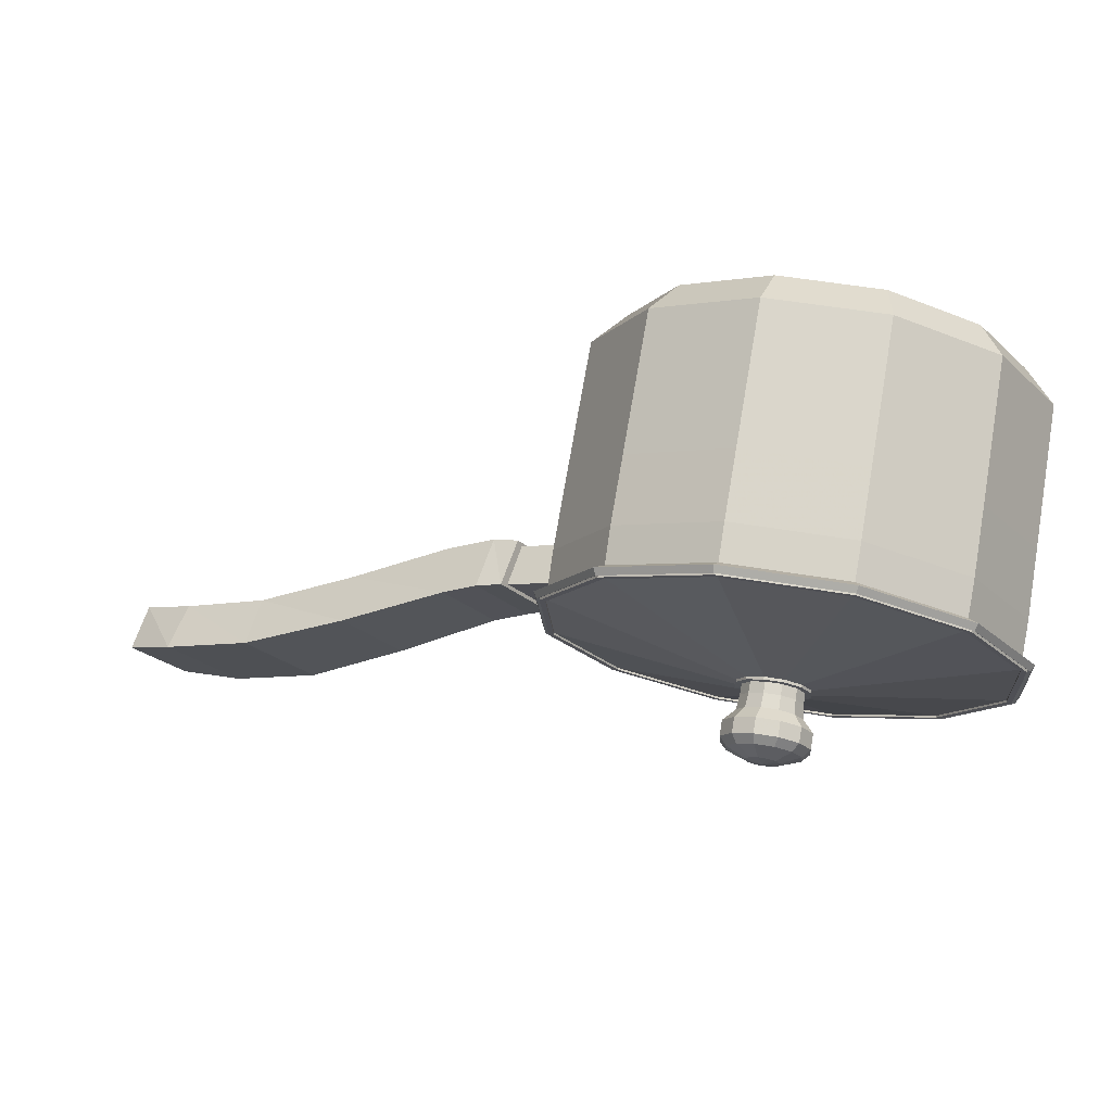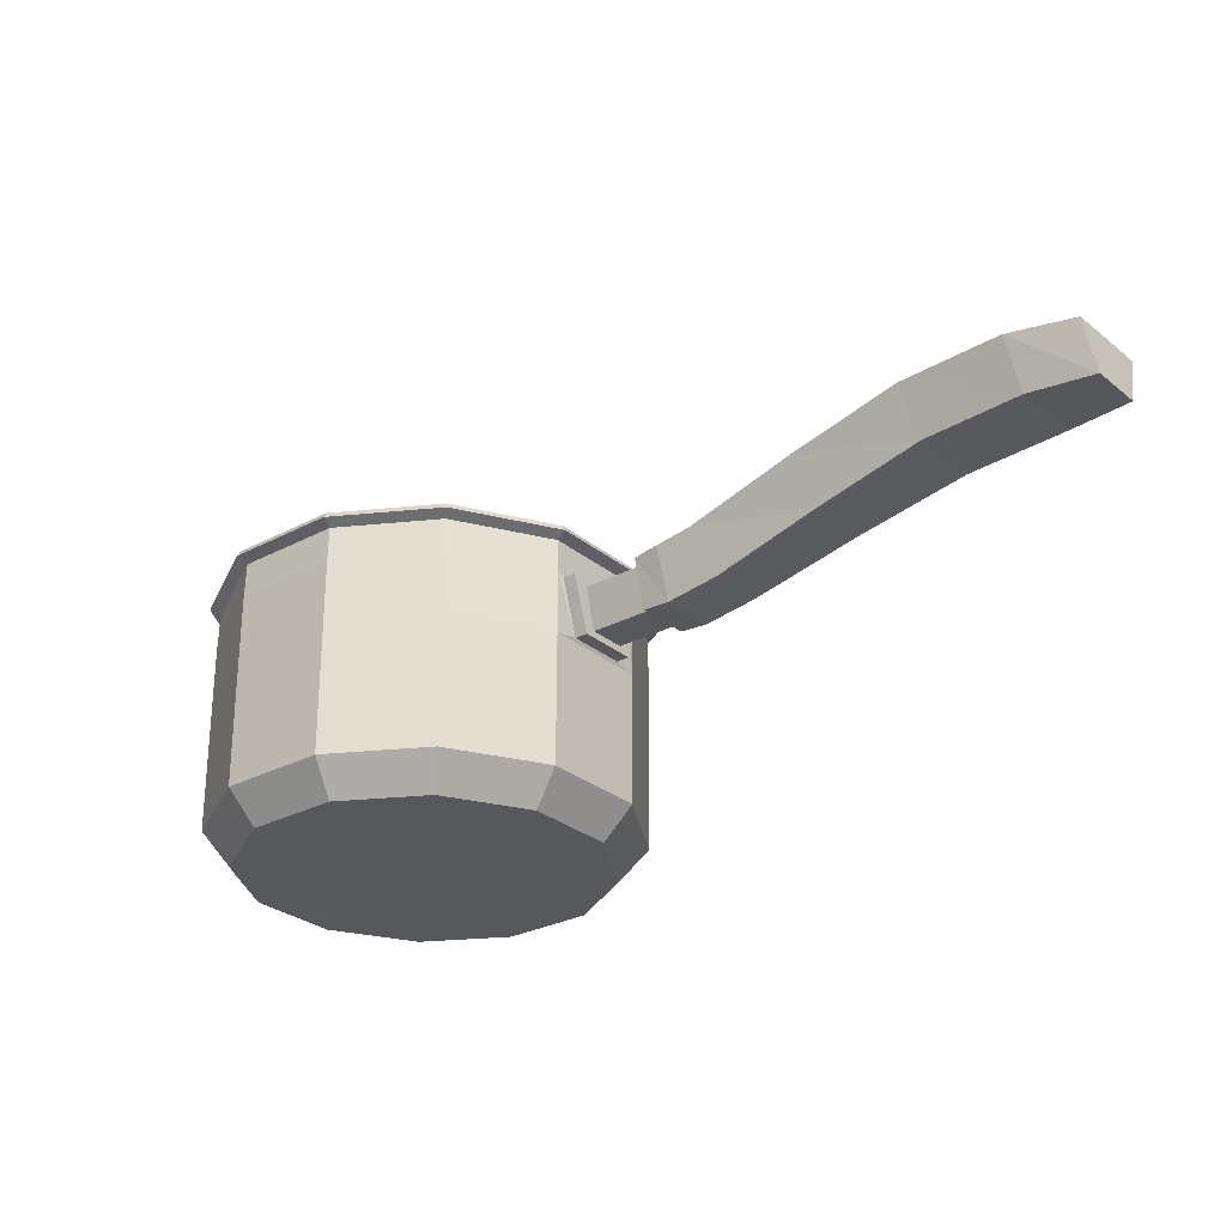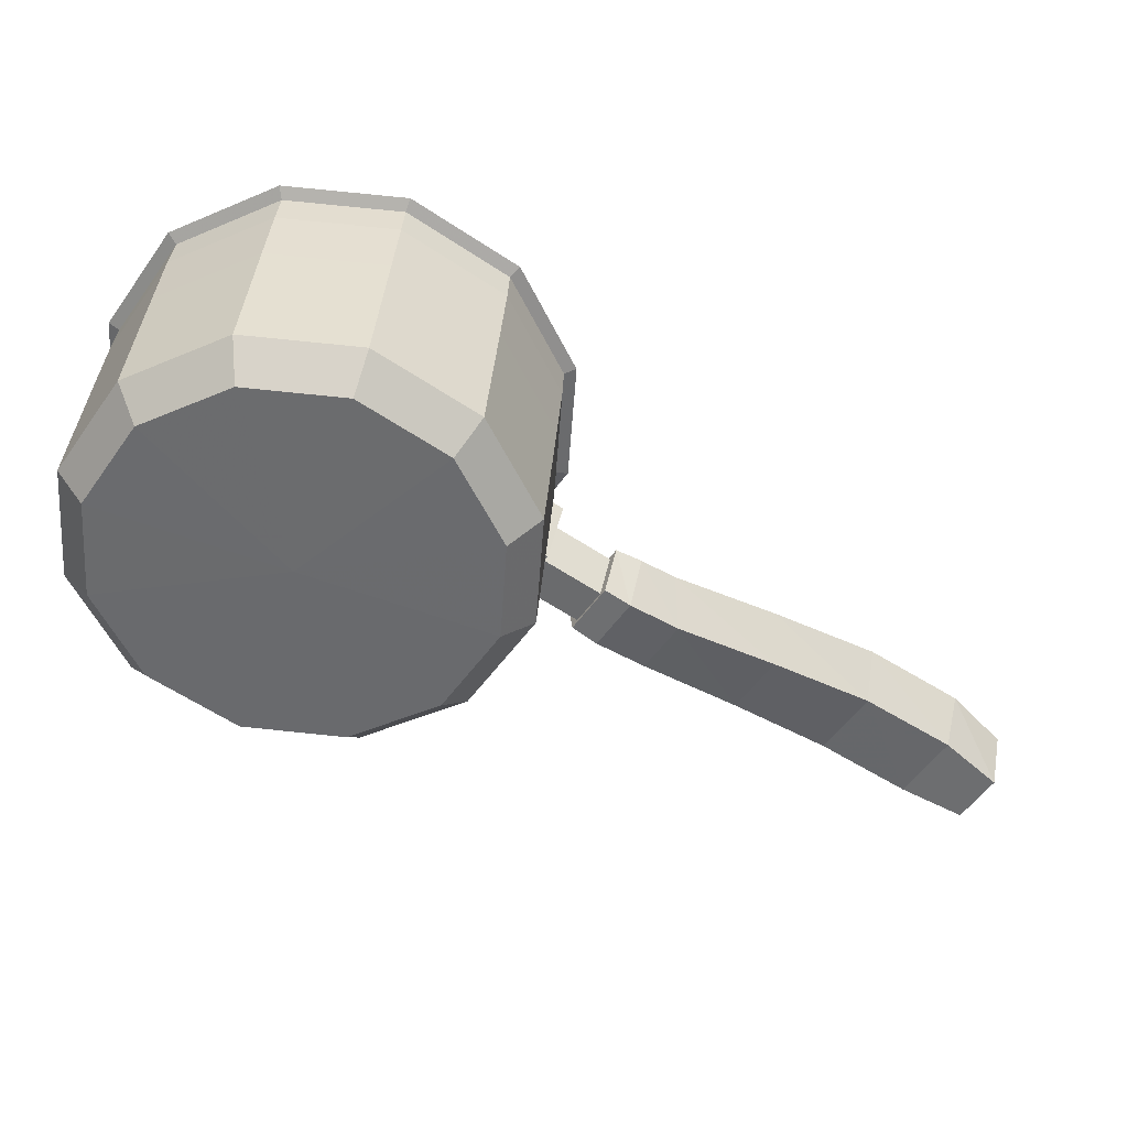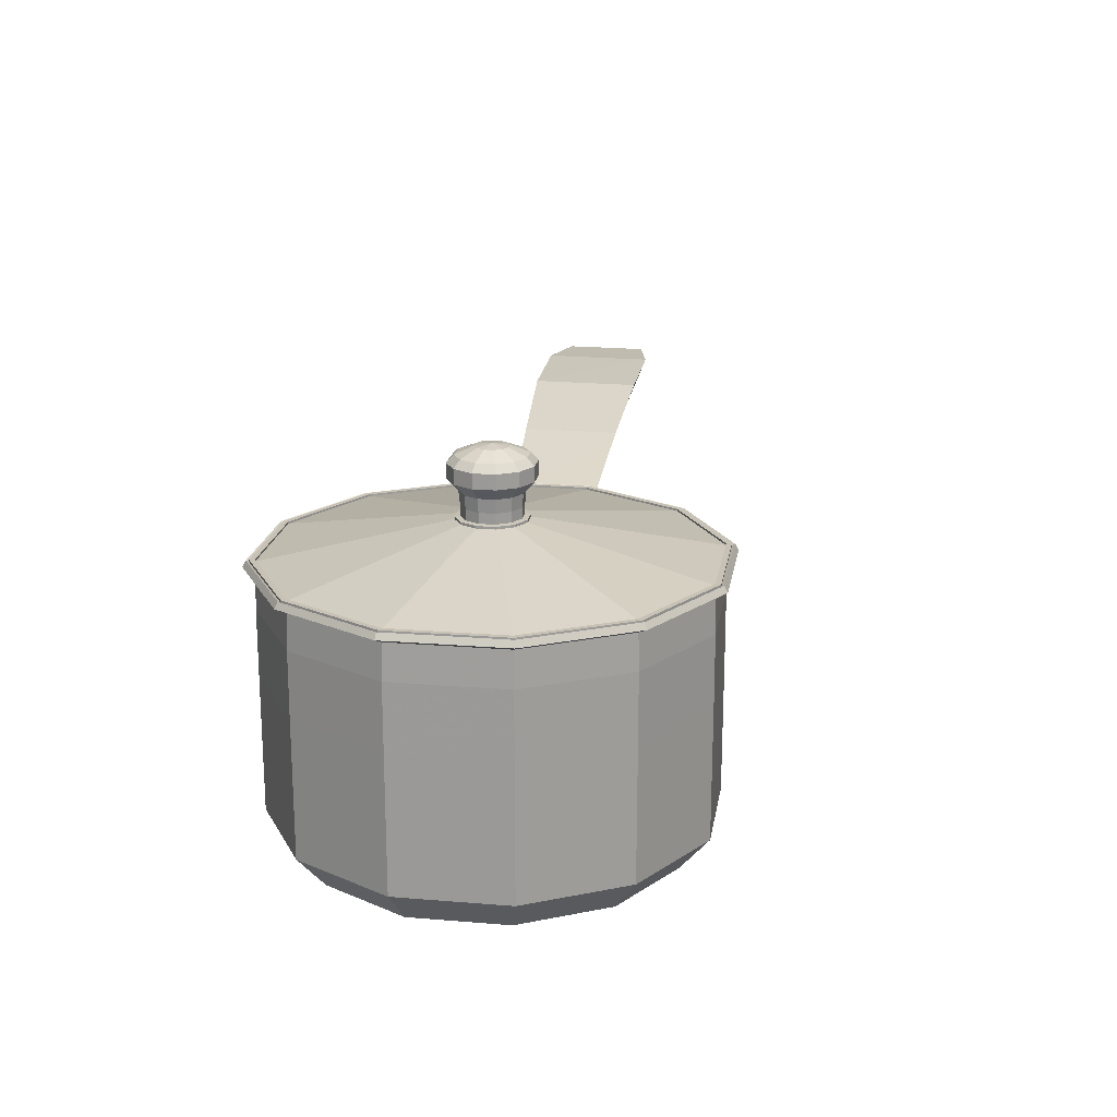
<metadata>
{"format":"obj","ext":"obj","renderer":"f3d","projection":"perspective","resolution":1024,"background":"white","views":[{"elev":73.5,"azim":-170.2,"up":"+Z"},{"elev":-28.2,"azim":72.8,"up":"+Y"},{"elev":36.2,"azim":4.3,"up":"+Z"},{"elev":19.0,"azim":-47.1,"up":"+Y"}]}
</metadata>
<code>
v 0.3099 2.947 0.06055
v 0.2381 2.947 0.2074
v 0.2986 2.947 -0.1025
v 0.2074 2.947 -0.2381
v 0.06055 2.947 -0.3099
v -0.1025 2.947 -0.2986
v -0.2381 2.947 -0.2074
v -0.3099 2.947 -0.06055
v -0.2986 2.947 0.1025
v -0.2074 2.947 0.2381
v -0.06055 2.947 0.3099
v 0.1025 2.947 0.2986
v 0.2606 2.95 0.05092
v 0.2002 2.95 0.1744
v 0.2511 2.95 -0.0862
v 0.1744 2.95 -0.2002
v 0.05092 2.95 -0.2606
v -0.0862 2.95 -0.2511
v -0.2002 2.95 -0.1744
v -0.2606 2.95 -0.05092
v -0.2511 2.95 0.0862
v -0.1744 2.95 0.2002
v -0.05092 2.95 0.2606
v 0.0862 2.95 0.2511
v 0.2738 3.165 0.05351
v 0.2104 3.165 0.1833
v 0.2639 3.165 -0.09059
v 0.1833 3.165 -0.2104
v 0.05351 3.165 -0.2738
v -0.09059 3.165 -0.2639
v -0.2104 3.165 -0.1833
v -0.2738 3.165 -0.05351
v -0.2639 3.165 0.09059
v -0.1833 3.165 0.2104
v -0.05351 3.165 0.2738
v 0.09059 3.165 0.2639
v 0.3713 3.274 0.07254
v 0.2853 3.274 0.2485
v 0.3578 3.274 -0.1228
v 0.2485 3.274 -0.2853
v 0.07254 3.274 -0.3713
v -0.1228 3.274 -0.3578
v -0.2853 3.274 -0.2485
v -0.3713 3.274 -0.07254
v -0.3578 3.274 0.1228
v -0.2485 3.274 0.2853
v -0.07254 3.274 0.3713
v 0.1228 3.274 0.3578
v 0.3713 3.406 0.07254
v 0.2853 3.406 0.2485
v 0.3578 3.406 -0.1228
v 0.2485 3.406 -0.2853
v 0.07254 3.406 -0.3713
v -0.1228 3.406 -0.3578
v -0.2853 3.406 -0.2485
v -0.3713 3.406 -0.07254
v -0.3578 3.406 0.1228
v -0.2485 3.406 0.2853
v -0.07254 3.406 0.3713
v 0.1228 3.406 0.3578
v 0.3092 3.475 0.06041
v 0.2375 3.475 0.2069
v 0.298 3.475 -0.1023
v 0.2069 3.475 -0.2375
v 0.06041 3.475 -0.3092
v -0.1023 3.475 -0.298
v -0.2375 3.475 -0.2069
v -0.3092 3.475 -0.06041
v -0.298 3.475 0.1023
v -0.2069 3.475 0.2375
v -0.06041 3.475 0.3092
v 0.1023 3.475 0.298
v -0 3.562 0
v 0.1455 3.542 0.02843
v 0.1118 3.542 0.09739
v 0.1402 3.542 -0.04814
v 0.09739 3.542 -0.1118
v 0.02843 3.542 -0.1455
v -0.04814 3.542 -0.1402
v -0.1118 3.542 -0.09739
v -0.1455 3.542 -0.02843
v -0.1402 3.542 0.04814
v -0.09739 3.542 0.1118
v -0.02843 3.542 0.1455
v 0.04814 3.542 0.1402
v 0.2622 3.043 0.05122
v 0.2014 3.043 0.1754
v 0.08672 3.043 0.2527
v -0.05122 3.043 0.2622
v -0.1754 3.043 0.2014
v -0.2527 3.043 0.08672
v -0.2622 3.043 -0.05122
v -0.2014 3.043 -0.1754
v -0.08672 3.043 -0.2527
v 0.05122 3.043 -0.2622
v 0.1754 3.043 -0.2014
v 0.2527 3.043 -0.08672
v 0.2381 2.924 0.2074
v 0.3099 2.924 0.06055
v 0.2986 2.924 -0.1025
v 0.2074 2.924 -0.2381
v 0.06055 2.924 -0.3099
v -0.1025 2.924 -0.2986
v -0.2381 2.924 -0.2074
v -0.3099 2.924 -0.06055
v -0.2986 2.924 0.1025
v -0.2074 2.924 0.2381
v -0.06055 2.924 0.3099
v 0.1025 2.924 0.2986
f 74 73 75
f 76 73 74
f 77 73 76
f 78 73 77
f 79 73 78
f 80 73 79
f 81 73 80
f 82 73 81
f 83 73 82
f 84 73 83
f 85 73 84
f 75 73 85
f 98 99 1 2
f 99 100 3 1
f 100 101 4 3
f 101 102 5 4
f 102 103 6 5
f 103 104 7 6
f 104 105 8 7
f 105 106 9 8
f 106 107 10 9
f 107 108 11 10
f 108 109 12 11
f 109 98 2 12
f 2 1 13 14
f 1 3 15 13
f 3 4 16 15
f 4 5 17 16
f 5 6 18 17
f 6 7 19 18
f 7 8 20 19
f 8 9 21 20
f 9 10 22 21
f 10 11 23 22
f 11 12 24 23
f 12 2 14 24
f 14 13 86 87
f 13 15 97 86
f 15 16 96 97
f 16 17 95 96
f 17 18 94 95
f 18 19 93 94
f 19 20 92 93
f 20 21 91 92
f 21 22 90 91
f 22 23 89 90
f 23 24 88 89
f 24 14 87 88
f 26 25 37 38
f 25 27 39 37
f 27 28 40 39
f 28 29 41 40
f 29 30 42 41
f 30 31 43 42
f 31 32 44 43
f 32 33 45 44
f 33 34 46 45
f 34 35 47 46
f 35 36 48 47
f 36 26 38 48
f 38 37 49 50
f 37 39 51 49
f 39 40 52 51
f 40 41 53 52
f 41 42 54 53
f 42 43 55 54
f 43 44 56 55
f 44 45 57 56
f 45 46 58 57
f 46 47 59 58
f 47 48 60 59
f 48 38 50 60
f 50 49 61 62
f 49 51 63 61
f 51 52 64 63
f 52 53 65 64
f 53 54 66 65
f 54 55 67 66
f 55 56 68 67
f 56 57 69 68
f 57 58 70 69
f 58 59 71 70
f 59 60 72 71
f 60 50 62 72
f 62 61 74 75
f 61 63 76 74
f 63 64 77 76
f 64 65 78 77
f 65 66 79 78
f 66 67 80 79
f 67 68 81 80
f 68 69 82 81
f 69 70 83 82
f 70 71 84 83
f 71 72 85 84
f 72 62 75 85
f 87 86 25 26
f 88 87 26 36
f 89 88 36 35
f 90 89 35 34
f 91 90 34 33
f 92 91 33 32
f 93 92 32 31
f 94 93 31 30
f 95 94 30 29
f 96 95 29 28
f 97 96 28 27
f 86 97 27 25
v 0.3099 2.924 0.06055
v 0.2381 2.924 0.2074
v 0.2986 2.924 -0.1025
v 0.2074 2.924 -0.2381
v 0.06055 2.924 -0.3099
v -0.1025 2.924 -0.2986
v -0.2381 2.924 -0.2074
v -0.3099 2.924 -0.06055
v -0.2986 2.924 0.1025
v -0.2074 2.924 0.2381
v -0.06055 2.924 0.3099
v 0.1025 2.924 0.2986
v 1.471 2.614 1.281
v 1.914 2.614 0.374
v 1.845 2.614 -0.6331
v 1.281 2.614 -1.471
v 0.374 2.614 -1.914
v -0.6331 2.614 -1.845
v -1.471 2.614 -1.281
v -1.914 2.614 -0.374
v -1.845 2.614 0.6331
v -1.281 2.614 1.471
v -0.374 2.614 1.914
v 0.6331 2.614 1.845
f 110 111 122 123
f 112 110 123 124
f 113 112 124 125
f 114 113 125 126
f 115 114 126 127
f 116 115 127 128
f 117 116 128 129
f 118 117 129 130
f 119 118 130 131
f 120 119 131 132
f 121 120 132 133
f 111 121 133 122
v 1.507 2.597 1.313
v 1.962 2.597 0.3833
v 1.891 2.597 -0.6489
v 1.313 2.597 -1.507
v 0.3833 2.597 -1.962
v -0.6489 2.597 -1.891
v -1.507 2.597 -1.313
v -1.962 2.597 -0.3833
v -1.891 2.597 0.6489
v -1.313 2.597 1.507
v -0.3833 2.597 1.962
v 0.6489 2.597 1.891
v 1.914 2.597 0.374
v 1.471 2.597 1.281
v 1.845 2.597 -0.6331
v 1.281 2.597 -1.471
v 0.374 2.597 -1.914
v -0.6331 2.597 -1.845
v -1.471 2.597 -1.281
v -1.914 2.597 -0.374
v -1.845 2.597 0.6331
v -1.281 2.597 1.471
v -0.374 2.597 1.914
v 0.6331 2.597 1.845
v 1.471 2.631 1.281
v 1.914 2.631 0.374
v 1.507 2.631 1.313
v 1.962 2.631 0.3833
v 1.845 2.631 -0.6331
v 1.891 2.631 -0.6489
v 1.281 2.631 -1.471
v 1.313 2.631 -1.507
v 0.374 2.631 -1.914
v 0.3833 2.631 -1.962
v -0.6331 2.631 -1.845
v -0.6489 2.631 -1.891
v -1.471 2.631 -1.281
v -1.507 2.631 -1.313
v -1.914 2.631 -0.374
v -1.962 2.631 -0.3833
v -1.845 2.631 0.6331
v -1.891 2.631 0.6489
v -1.281 2.631 1.471
v -1.313 2.631 1.507
v -0.374 2.631 1.914
v -0.3833 2.631 1.962
v 0.6331 2.631 1.845
v 0.6489 2.631 1.891
f 159 158 160 161
f 162 159 161 163
f 164 162 163 165
f 166 164 165 167
f 168 166 167 169
f 170 168 169 171
f 172 170 171 173
f 174 172 173 175
f 176 174 175 177
f 178 176 177 179
f 180 178 179 181
f 158 180 181 160
f 146 135 134 147
f 148 136 135 146
f 149 137 136 148
f 150 138 137 149
f 151 139 138 150
f 152 140 139 151
f 153 141 140 152
f 154 142 141 153
f 155 143 142 154
f 156 144 143 155
f 157 145 144 156
f 147 134 145 157
f 146 147 158 159
f 134 135 161 160
f 148 146 159 162
f 135 136 163 161
f 149 148 162 164
f 136 137 165 163
f 150 149 164 166
f 137 138 167 165
f 151 150 166 168
f 138 139 169 167
f 152 151 168 170
f 139 140 171 169
f 153 152 170 172
f 140 141 173 171
f 154 153 172 174
f 141 142 175 173
f 155 154 174 176
f 142 143 177 175
f 156 155 176 178
f 143 144 179 177
f 157 156 178 180
f 144 145 181 179
f 147 157 180 158
f 145 134 160 181
v 1.431 0.4086 1.246
v 1.862 0.4086 0.3638
v 1.795 0.4086 -0.616
v 1.246 0.4086 -1.431
v 0.3638 0.4086 -1.862
v -0.616 0.4086 -1.795
v -1.431 0.4086 -1.246
v -1.862 0.4086 -0.3638
v -1.795 0.4086 0.616
v -1.246 0.4086 1.431
v -0.3638 0.4086 1.862
v 0.616 0.4086 1.795
v 1.431 2.554 1.246
v 1.862 2.554 0.3638
v 1.795 2.554 -0.616
v 1.246 2.554 -1.431
v 0.3638 2.554 -1.862
v -0.616 2.554 -1.795
v -1.431 2.554 -1.246
v -1.862 2.554 -0.3638
v -1.795 2.554 0.616
v -1.246 2.554 1.431
v -0.3638 2.554 1.862
v 0.616 2.554 1.795
v 1.253 0.135 1.091
v 1.631 0.135 0.3187
v 0 0.135 0
v 1.572 0.135 -0.5395
v 1.091 0.135 -1.253
v 0.3187 0.135 -1.631
v -0.5395 0.135 -1.572
v -1.253 0.135 -1.091
v -1.631 0.135 -0.3187
v -1.572 0.135 0.5395
v -1.091 0.135 1.253
v -0.3187 0.135 1.631
v 0.5395 0.135 1.572
v 1.431 2.201 1.246
v 0.616 2.201 1.795
v -0.3638 2.201 1.862
v -1.246 2.201 1.431
v -1.795 2.201 0.616
v -1.862 2.201 -0.3638
v -1.431 2.201 -1.246
v -0.616 2.201 -1.795
v 0.3638 2.201 -1.862
v 1.246 2.201 -1.431
v 1.795 2.201 -0.616
v 1.862 2.201 0.3638
v 1.431 1.618 1.246
v 0.616 1.618 1.795
v -0.3638 1.618 1.862
v -1.246 1.618 1.431
v -1.795 1.618 0.616
v -1.862 1.618 -0.3638
v -1.431 1.618 -1.246
v -0.616 1.618 -1.795
v 0.3638 1.618 -1.862
v 1.246 1.618 -1.431
v 1.795 1.618 -0.616
v 1.862 1.618 0.3638
v 1.527 2.625 1.33
v 1.988 2.625 0.3884
v 1.916 2.625 -0.6576
v 1.33 2.625 -1.527
v 0.3884 2.625 -1.988
v -0.6576 2.625 -1.916
v -1.527 2.625 -1.33
v -1.988 2.625 -0.3884
v -1.916 2.625 0.6576
v -1.33 2.625 1.527
v -0.3884 2.625 1.988
v 0.6576 2.625 1.916
v 1.477 0.3873 1.286
v 1.922 0.3873 0.3755
v 1.925 1.618 0.3762
v 1.479 1.618 1.289
v 1.852 0.3873 -0.6357
v 1.856 1.618 -0.6369
v 1.286 0.3873 -1.477
v 1.289 1.618 -1.479
v 0.3755 0.3873 -1.922
v 0.3762 1.618 -1.925
v -0.6357 0.3873 -1.852
v -0.6369 1.618 -1.856
v -1.477 0.3873 -1.286
v -1.479 1.618 -1.289
v -1.922 0.3873 -0.3755
v -1.925 1.618 -0.3762
v -1.852 0.3873 0.6357
v -1.856 1.618 0.6369
v -1.286 0.3873 1.477
v -1.289 1.618 1.479
v -0.3755 0.3873 1.922
v -0.3762 1.618 1.925
v 0.6357 0.3873 1.852
v 0.6369 1.618 1.856
v 1.276 0.07808 1.111
v 1.661 0.07808 0.3245
v -0 0.07048 -0
v 1.601 0.07808 -0.5494
v 1.111 0.07808 -1.276
v 0.3245 0.07808 -1.661
v -0.5494 0.07808 -1.601
v -1.276 0.07808 -1.111
v -1.661 0.07808 -0.3245
v -1.601 0.07808 0.5494
v -1.111 0.07808 1.276
v -0.3245 0.07808 1.661
v 0.5494 0.07808 1.601
v 1.479 2.201 1.289
v 0.6369 2.201 1.856
v 1.471 2.518 1.282
v 0.6335 2.518 1.846
v -0.3762 2.201 1.925
v -0.3742 2.518 1.915
v -1.289 2.201 1.479
v -1.282 2.518 1.471
v -1.856 2.201 0.6369
v -1.846 2.518 0.6335
v -1.925 2.201 -0.3762
v -1.915 2.518 -0.3742
v -1.479 2.201 -1.289
v -1.471 2.518 -1.282
v -0.6369 2.201 -1.856
v -0.6335 2.518 -1.846
v 0.3762 2.201 -1.925
v 0.3742 2.518 -1.915
v 1.289 2.201 -1.479
v 1.282 2.518 -1.471
v 1.856 2.201 -0.6369
v 1.846 2.518 -0.6335
v 1.925 2.201 0.3762
v 1.915 2.518 0.3742
v 2.019 2.569 0.3944
v 1.551 2.569 1.351
v 1.945 2.569 -0.6677
v 1.351 2.569 -1.551
v 0.3944 2.569 -2.019
v -0.6677 2.569 -1.945
v -1.551 2.569 -1.351
v -2.019 2.569 -0.3944
v -1.945 2.569 0.6677
v -1.351 2.569 1.551
v -0.3944 2.569 2.019
v 0.6677 2.569 1.945
v 1.424 1.652 -1.299
v 1.739 1.652 -0.8305
v 1.331 2.167 -1.437
v 1.832 2.167 -0.6926
v 1.527 1.652 -1.369
v 1.842 1.652 -0.9
v 1.434 2.167 -1.506
v 1.935 2.167 -0.7622
v 1.591 1.714 -1.274
v 1.789 1.714 -0.979
v 1.532 2.1 -1.361
v 1.848 2.1 -0.8922
v 2.347 2.1 -1.229
v 2.032 2.1 -1.697
v 2.09 1.714 -1.61
v 2.289 1.714 -1.315
f 255 256 257 258
f 256 259 260 257
f 259 261 262 260
f 261 263 264 262
f 263 265 266 264
f 265 267 268 266
f 267 269 270 268
f 269 271 272 270
f 271 273 274 272
f 273 275 276 274
f 275 277 278 276
f 277 255 258 278
f 280 279 281
f 282 280 281
f 283 282 281
f 284 283 281
f 285 284 281
f 286 285 281
f 287 286 281
f 288 287 281
f 289 288 281
f 290 289 281
f 291 290 281
f 279 291 281
f 256 255 279 280
f 259 256 280 282
f 261 259 282 283
f 263 261 283 284
f 265 263 284 285
f 267 265 285 286
f 269 267 286 287
f 271 269 287 288
f 273 271 288 289
f 275 273 289 290
f 277 275 290 291
f 255 277 291 279
f 293 292 294 295
f 296 293 295 297
f 298 296 297 299
f 300 298 299 301
f 302 300 301 303
f 304 302 303 305
f 306 304 305 307
f 308 306 307 309
f 310 308 309 311
f 312 310 311 313
f 314 312 313 315
f 292 314 315 294
f 278 258 292 293
f 276 278 293 296
f 274 276 296 298
f 272 274 298 300
f 270 272 300 302
f 268 270 302 304
f 266 268 304 306
f 264 266 306 308
f 262 264 308 310
f 257 260 312 314
f 258 257 314 292
f 294 315 316 317
f 315 313 318 316
f 313 311 319 318
f 311 309 320 319
f 309 307 321 320
f 307 305 322 321
f 305 303 323 322
f 303 301 324 323
f 301 299 325 324
f 299 297 326 325
f 297 295 327 326
f 295 294 317 327
f 182 231 242 183
f 183 242 241 184
f 184 241 240 185
f 185 240 239 186
f 186 239 238 187
f 187 238 237 188
f 188 237 236 189
f 189 236 235 190
f 190 235 234 191
f 191 234 233 192
f 192 233 232 193
f 193 232 231 182
f 207 208 206
f 209 208 207
f 210 208 209
f 211 208 210
f 212 208 211
f 213 208 212
f 214 208 213
f 215 208 214
f 216 208 215
f 217 208 216
f 218 208 217
f 206 208 218
f 183 207 206 182
f 184 209 207 183
f 185 210 209 184
f 186 211 210 185
f 187 212 211 186
f 188 213 212 187
f 189 214 213 188
f 190 215 214 189
f 191 216 215 190
f 192 217 216 191
f 193 218 217 192
f 182 206 218 193
f 220 205 194 219
f 221 204 205 220
f 222 203 204 221
f 223 202 203 222
f 224 201 202 223
f 225 200 201 224
f 226 199 200 225
f 227 198 199 226
f 228 197 198 227
f 229 196 197 228
f 230 195 196 229
f 219 194 195 230
f 232 220 219 231
f 233 221 220 232
f 234 222 221 233
f 235 223 222 234
f 236 224 223 235
f 237 225 224 236
f 238 226 225 237
f 239 227 226 238
f 240 228 227 239
f 241 229 228 240
f 242 230 229 241
f 231 219 230 242
f 194 243 244 195
f 195 244 245 196
f 196 245 246 197
f 197 246 247 198
f 198 247 248 199
f 199 248 249 200
f 200 249 250 201
f 201 250 251 202
f 202 251 252 203
f 203 252 253 204
f 204 253 254 205
f 205 254 243 194
f 244 243 317 316
f 245 244 316 318
f 246 245 318 319
f 247 246 319 320
f 248 247 320 321
f 249 248 321 322
f 250 249 322 323
f 251 250 323 324
f 252 251 324 325
f 253 252 325 326
f 254 253 326 327
f 243 254 327 317
f 260 262 328 329
f 262 310 330 328
f 310 312 331 330
f 312 260 329 331
f 329 328 332 333
f 328 330 334 332
f 330 331 335 334
f 331 329 333 335
f 333 332 336 337
f 332 334 338 336
f 334 335 339 338
f 335 333 337 339
f 337 336 342 343
f 336 338 341 342
f 338 339 340 341
f 339 337 343 340
v 5.637 2.245 -4.105
v 5.908 2.245 -3.684
v 5.53 2.7 -4.204
v 5.955 2.7 -3.545
v 2.262 1.672 -1.825
v 2.548 1.672 -1.395
v 2.676 1.744 -2.107
v 2.962 1.744 -1.677
v 2.172 2.149 -1.94
v 2.464 2.204 -2.138
v 2.619 2.149 -1.267
v 2.911 2.204 -1.466
v 3.493 1.999 -2.712
v 3.816 1.999 -2.22
v 3.307 2.471 -2.784
v 3.81 2.471 -2.018
v 4.32 2.22 -3.323
v 4.681 2.22 -2.766
v 4.163 2.694 -3.438
v 4.723 2.694 -2.574
v 2.398 2.131 -1.15
v 1.982 2.131 -1.777
v 2.051 1.686 -1.672
v 2.328 1.686 -1.255
v 4.958 2.733 -3.98
v 5.087 2.268 -3.842
v 5.449 2.268 -3.28
v 5.523 2.733 -3.105
v 2.039 2.067 -1.69
v 2.34 2.067 -1.236
v 2.095 1.776 -1.606
v 2.285 1.776 -1.32
f 345 344 346 347
f 349 348 350 351
f 348 352 353 350
f 352 354 355 353
f 354 349 351 355
f 351 350 356 357
f 350 353 358 356
f 353 355 359 358
f 355 351 357 359
f 357 356 360 361
f 356 358 362 360
f 358 359 363 362
f 359 357 361 363
f 361 360 369 370
f 360 362 368 369
f 362 363 371 368
f 363 361 370 371
f 365 364 354 352
f 366 365 352 348
f 367 366 348 349
f 364 367 349 354
f 372 373 364 365
f 374 372 365 366
f 375 374 366 367
f 373 375 367 364
f 369 368 346 344
f 370 369 344 345
f 371 370 345 347
f 368 371 347 346

</code>
